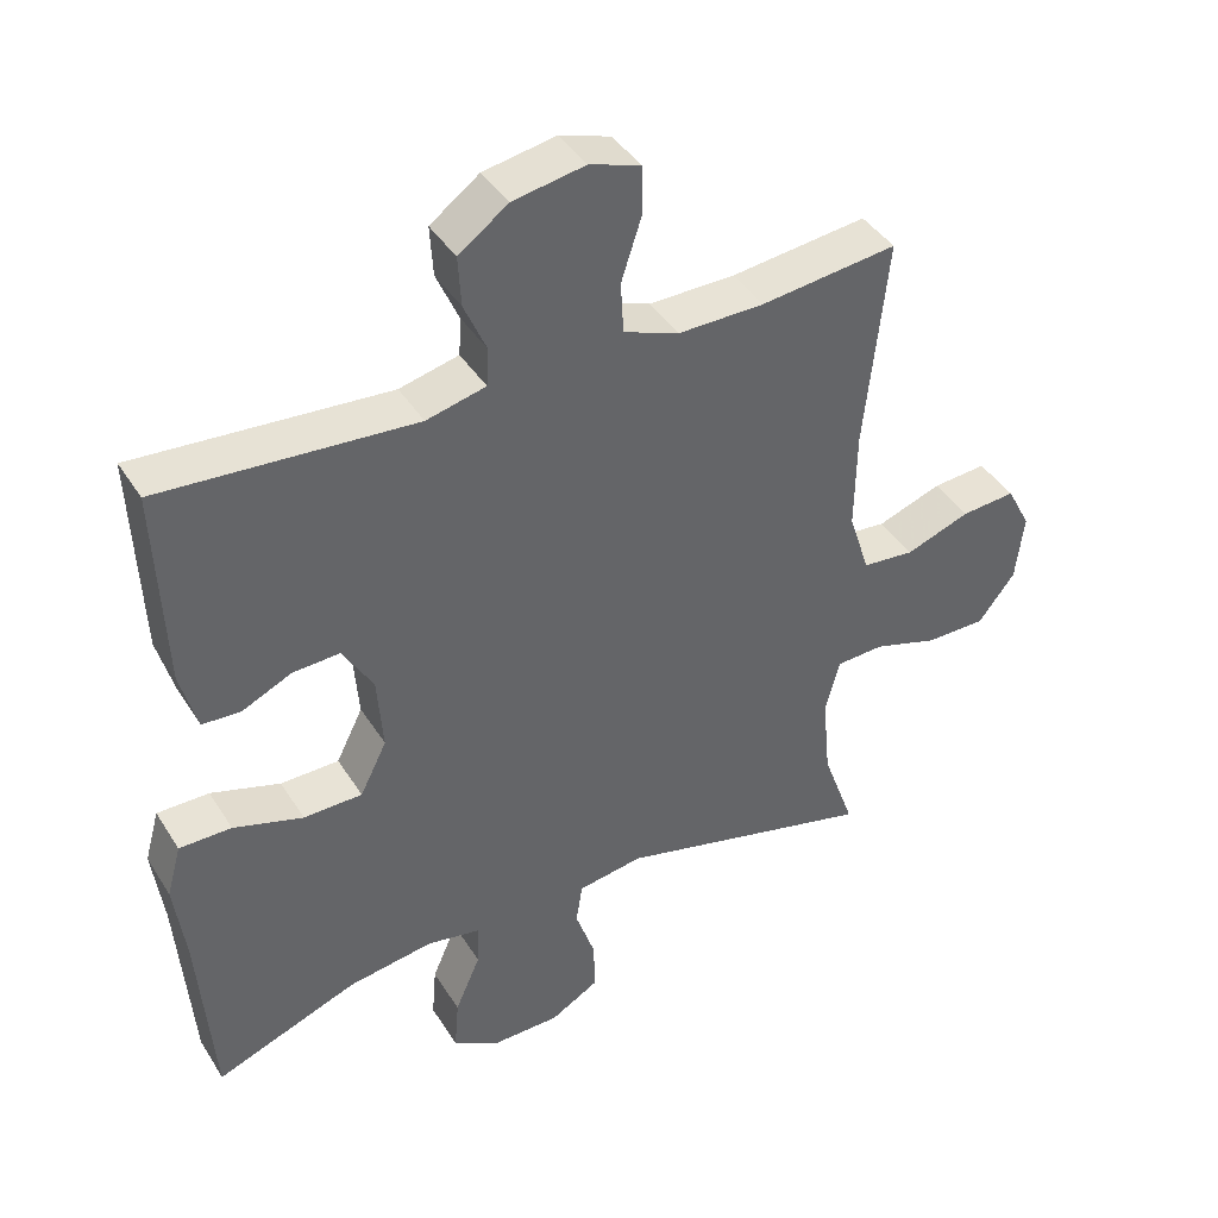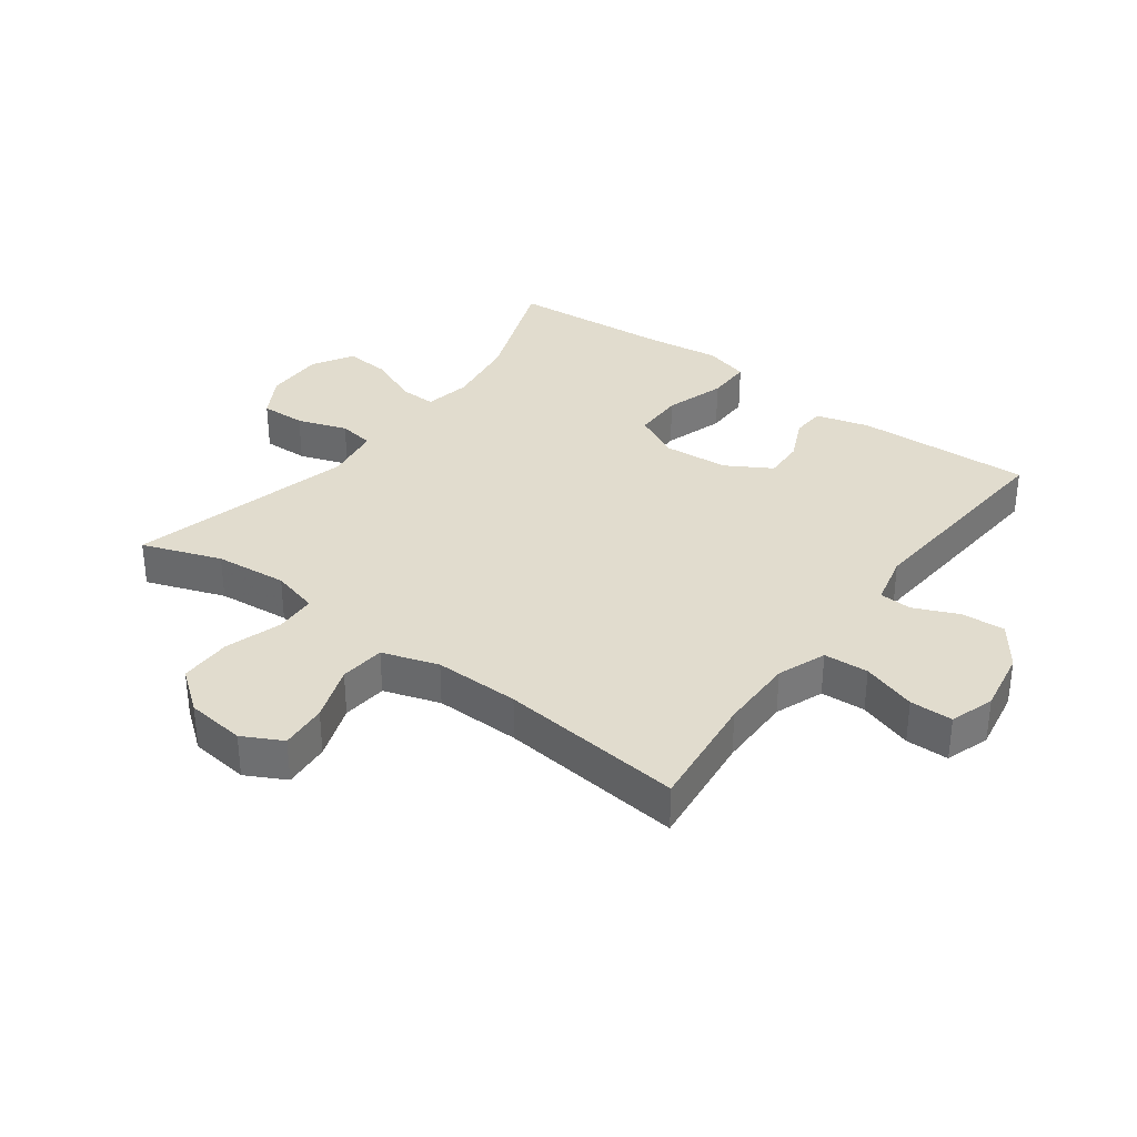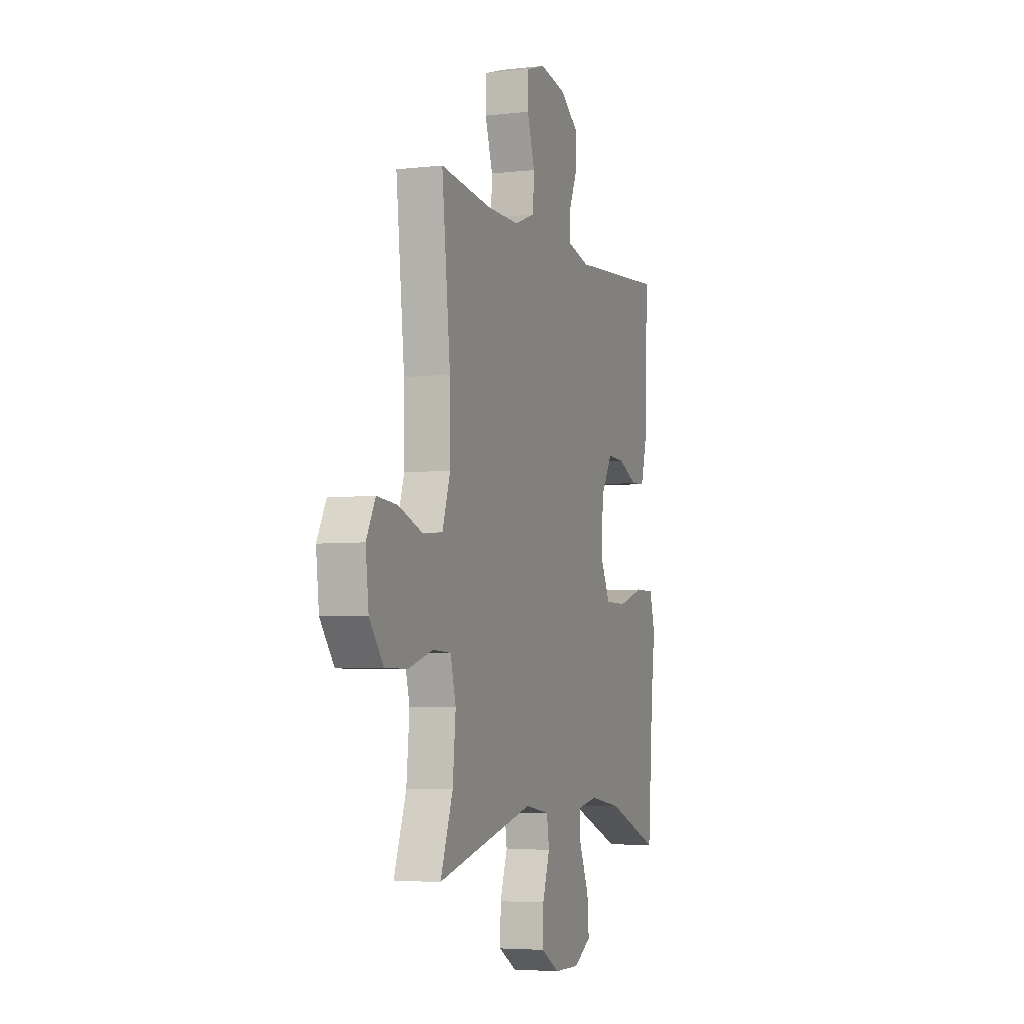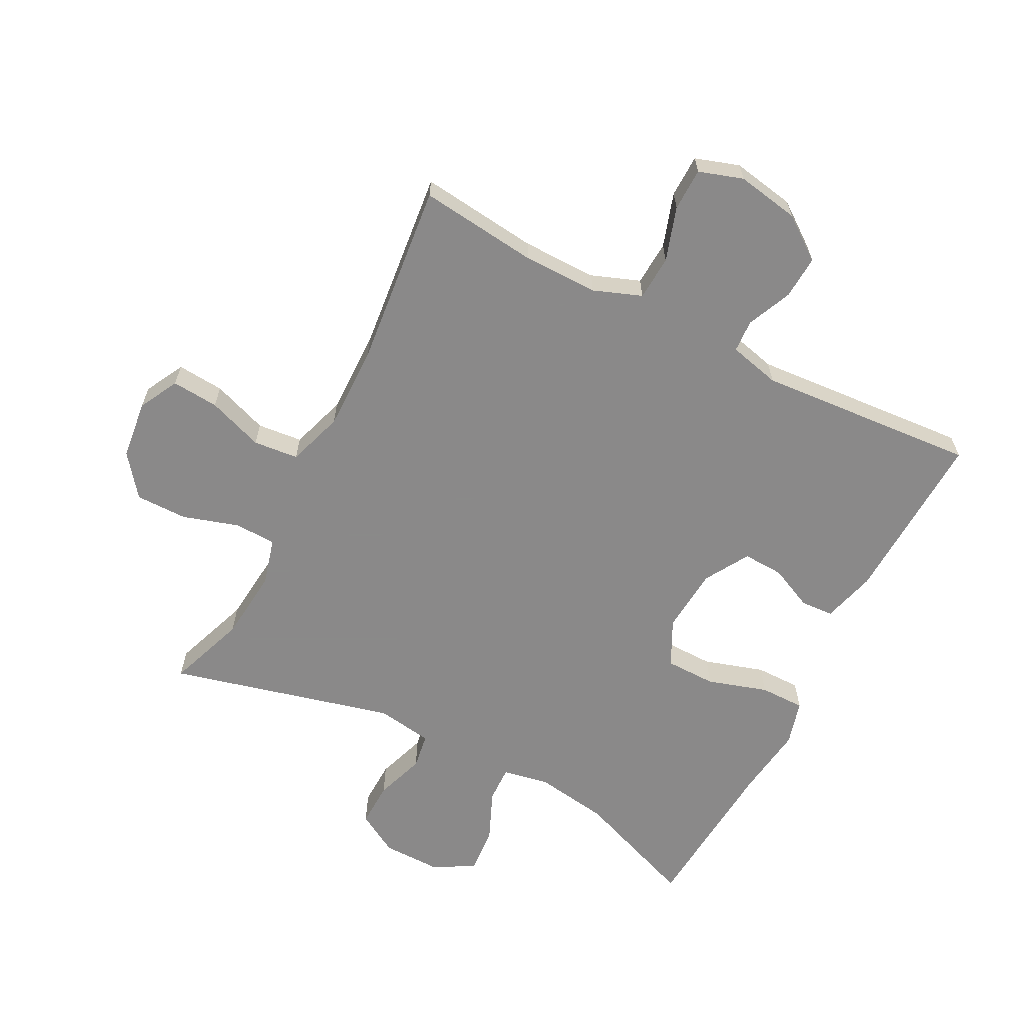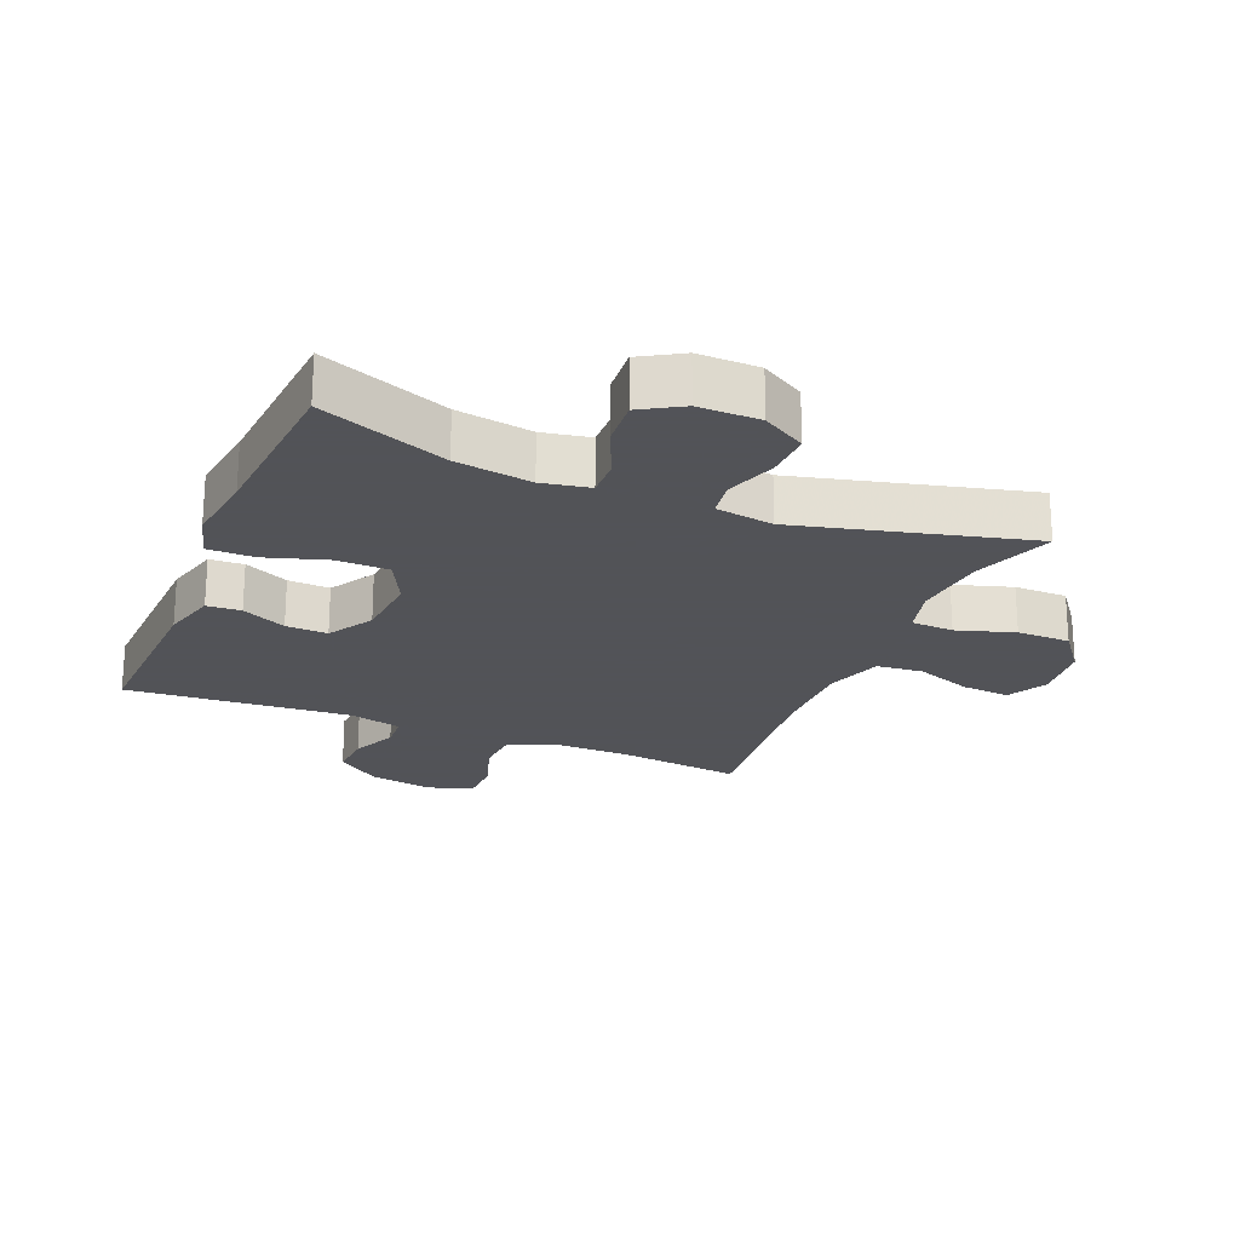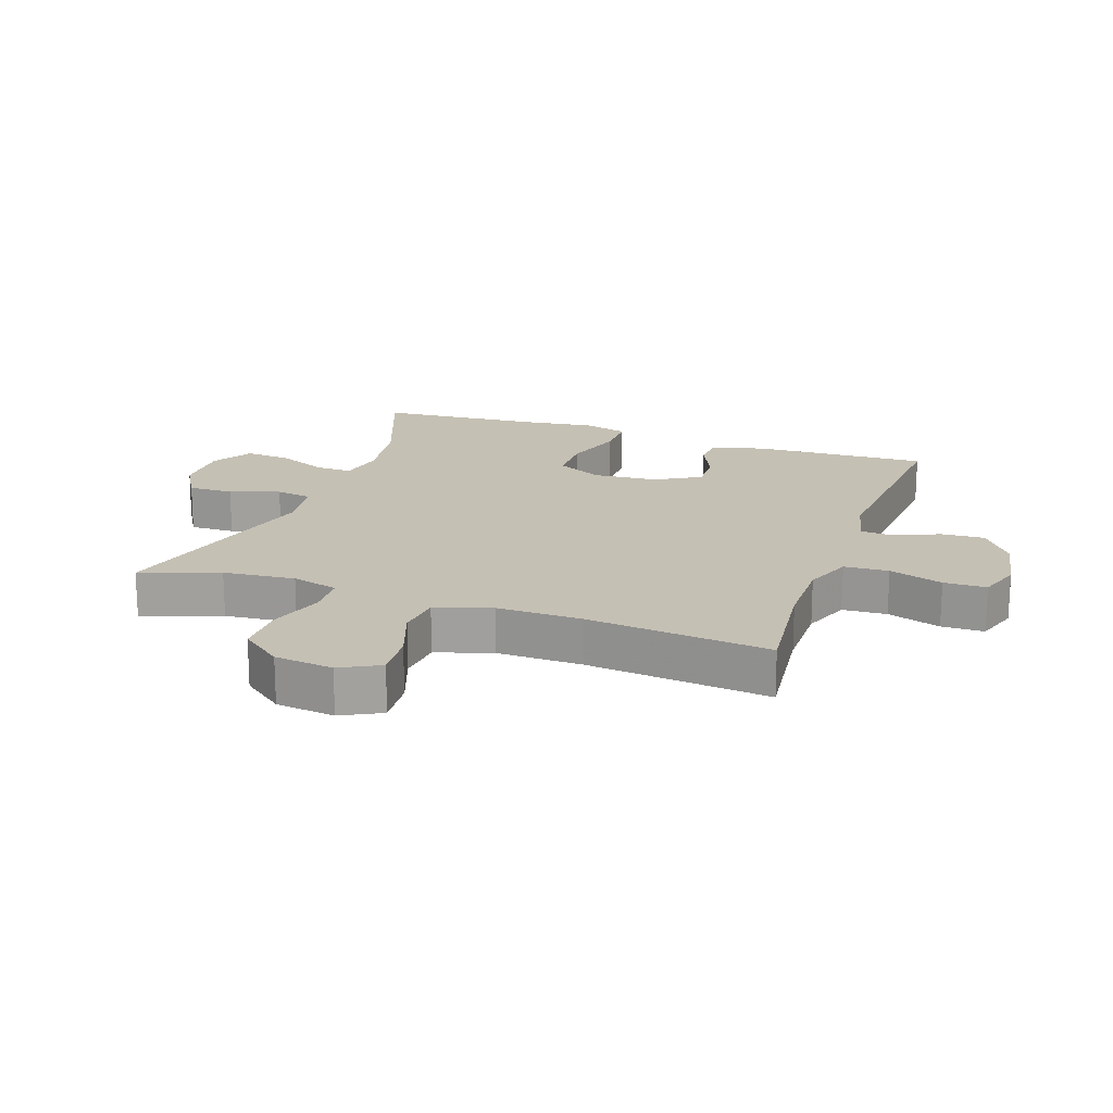
<metadata>
{"format":"obj","ext":"obj","renderer":"f3d","projection":"perspective","resolution":1024,"background":"white","views":[{"elev":41.4,"azim":150.5,"up":"+Z"},{"elev":34.1,"azim":-53.4,"up":"+Y"},{"elev":-4.8,"azim":-70.1,"up":"+Z"},{"elev":-63.3,"azim":-27.3,"up":"+Y"},{"elev":-22.5,"azim":157.4,"up":"+Y"},{"elev":18.4,"azim":-70.6,"up":"+Y"}]}
</metadata>
<code>
v 0.5 0.07 0.5
v 0.489 0.07 0.221
v 0.466 0.07 0.136
v 0.413 0.07 0.133
v 0.344 0.07 0.165
v 0.279 0.07 0.168
v 0.237 0.07 0.097
v 0.229 0.07 -0.007
v 0.266 0.07 -0.081
v 0.347 0.07 -0.082
v 0.443 0.07 -0.052
v 0.515 0.07 -0.052
v 0.535 0.07 -0.124
v 0.52 0.07 -0.238
v 0.5 0.07 -0.5
v 0.303 0.07 -0.425
v 0.185 0.07 -0.407
v 0.111 0.07 -0.421
v 0.113 0.07 -0.479
v 0.148 0.07 -0.56
v 0.154 0.07 -0.633
v 0.09 0.07 -0.671
v -0.005 0.07 -0.67
v -0.072 0.07 -0.631
v -0.07 0.07 -0.559
v -0.043 0.07 -0.48
v -0.052 0.07 -0.423
v -0.142 0.07 -0.409
v -0.5 0.07 -0.5
v -0.455 0.07 -0.375
v -0.444 0.07 -0.26
v -0.464 0.07 -0.185
v -0.53 0.07 -0.182
v -0.62 0.07 -0.21
v -0.703 0.07 -0.21
v -0.754 0.07 -0.144
v -0.765 0.07 -0.05
v -0.732 0.07 0.013
v -0.657 0.07 0.007
v -0.568 0.07 -0.025
v -0.496 0.07 -0.018
v -0.467 0.07 0.071
v -0.469 0.07 0.207
v -0.5 0.07 0.5
v -0.311 0.07 0.478
v -0.192 0.07 0.477
v -0.115 0.07 0.506
v -0.111 0.07 0.577
v -0.139 0.07 0.663
v -0.138 0.07 0.731
v -0.068 0.07 0.754
v 0.032 0.07 0.736
v 0.1 0.07 0.686
v 0.096 0.07 0.617
v 0.065 0.07 0.546
v 0.068 0.07 0.494
v 0.15 0.07 0.474
v 0.5 0 0.5
v 0.489 0 0.221
v 0.466 0 0.136
v 0.413 0 0.133
v 0.344 0 0.165
v 0.279 0 0.168
v 0.237 0 0.097
v 0.229 0 -0.007
v 0.266 0 -0.081
v 0.347 0 -0.082
v 0.443 0 -0.052
v 0.515 0 -0.052
v 0.535 0 -0.124
v 0.52 0 -0.238
v 0.5 0 -0.5
v 0.303 0 -0.425
v 0.185 0 -0.407
v 0.111 0 -0.421
v 0.113 0 -0.479
v 0.148 0 -0.56
v 0.154 0 -0.633
v 0.09 0 -0.671
v -0.005 0 -0.67
v -0.072 0 -0.631
v -0.07 0 -0.559
v -0.043 0 -0.48
v -0.052 0 -0.423
v -0.142 0 -0.409
v -0.5 0 -0.5
v -0.455 0 -0.375
v -0.444 0 -0.26
v -0.464 0 -0.185
v -0.53 0 -0.182
v -0.62 0 -0.21
v -0.703 0 -0.21
v -0.754 0 -0.144
v -0.765 0 -0.05
v -0.732 0 0.013
v -0.657 0 0.007
v -0.568 0 -0.025
v -0.496 0 -0.018
v -0.467 0 0.071
v -0.469 0 0.207
v -0.5 0 0.5
v -0.311 0 0.478
v -0.192 0 0.477
v -0.115 0 0.506
v -0.111 0 0.577
v -0.139 0 0.663
v -0.138 0 0.731
v -0.068 0 0.754
v 0.032 0 0.736
v 0.1 0 0.686
v 0.096 0 0.617
v 0.065 0 0.546
v 0.068 0 0.494
v 0.15 0 0.474
f 52 53 54 55
f 52 55 56
f 51 52 56
f 48 49 50 51
f 47 48 51 56
f 46 47 56 57
f 43 44 45
f 42 43 45 46
f 41 42 46 57
f 37 38 39 40
f 37 40 41
f 36 37 41
f 33 34 35 36
f 32 33 36 41
f 31 32 41 57
f 28 29 30
f 28 30 31 57
f 23 24 25 26
f 23 26 27
f 22 23 27
f 19 20 21 22
f 18 19 22 27
f 17 18 27 28
f 14 15 16
f 14 16 17
f 10 11 12 13
f 9 10 13 14
f 2 3 4 5
f 2 5 6
f 1 2 6
f 57 1 6
f 28 57 6 7
f 9 14 17 28
f 8 9 28
f 7 8 28
f 112 111 110 109
f 113 112 109
f 113 109 108
f 108 107 106 105
f 113 108 105 104
f 114 113 104 103
f 102 101 100
f 103 102 100 99
f 114 103 99 98
f 97 96 95 94
f 98 97 94
f 98 94 93
f 93 92 91 90
f 98 93 90 89
f 114 98 89 88
f 87 86 85
f 114 88 87 85
f 83 82 81 80
f 84 83 80
f 84 80 79
f 79 78 77 76
f 84 79 76 75
f 85 84 75 74
f 73 72 71
f 74 73 71
f 70 69 68 67
f 71 70 67 66
f 62 61 60 59
f 63 62 59
f 63 59 58
f 63 58 114
f 64 63 114 85
f 85 74 71 66
f 85 66 65
f 85 65 64
f 1 58 59 2
f 2 59 60 3
f 3 60 61 4
f 4 61 62 5
f 5 62 63 6
f 6 63 64 7
f 7 64 65 8
f 8 65 66 9
f 9 66 67 10
f 10 67 68 11
f 11 68 69 12
f 12 69 70 13
f 13 70 71 14
f 14 71 72 15
f 15 72 73 16
f 16 73 74 17
f 17 74 75 18
f 18 75 76 19
f 19 76 77 20
f 20 77 78 21
f 21 78 79 22
f 22 79 80 23
f 23 80 81 24
f 24 81 82 25
f 25 82 83 26
f 26 83 84 27
f 27 84 85 28
f 28 85 86 29
f 29 86 87 30
f 30 87 88 31
f 31 88 89 32
f 32 89 90 33
f 33 90 91 34
f 34 91 92 35
f 35 92 93 36
f 36 93 94 37
f 37 94 95 38
f 38 95 96 39
f 39 96 97 40
f 40 97 98 41
f 41 98 99 42
f 42 99 100 43
f 43 100 101 44
f 44 101 102 45
f 45 102 103 46
f 46 103 104 47
f 47 104 105 48
f 48 105 106 49
f 49 106 107 50
f 50 107 108 51
f 51 108 109 52
f 52 109 110 53
f 53 110 111 54
f 54 111 112 55
f 55 112 113 56
f 56 113 114 57
f 57 114 58 1

</code>
